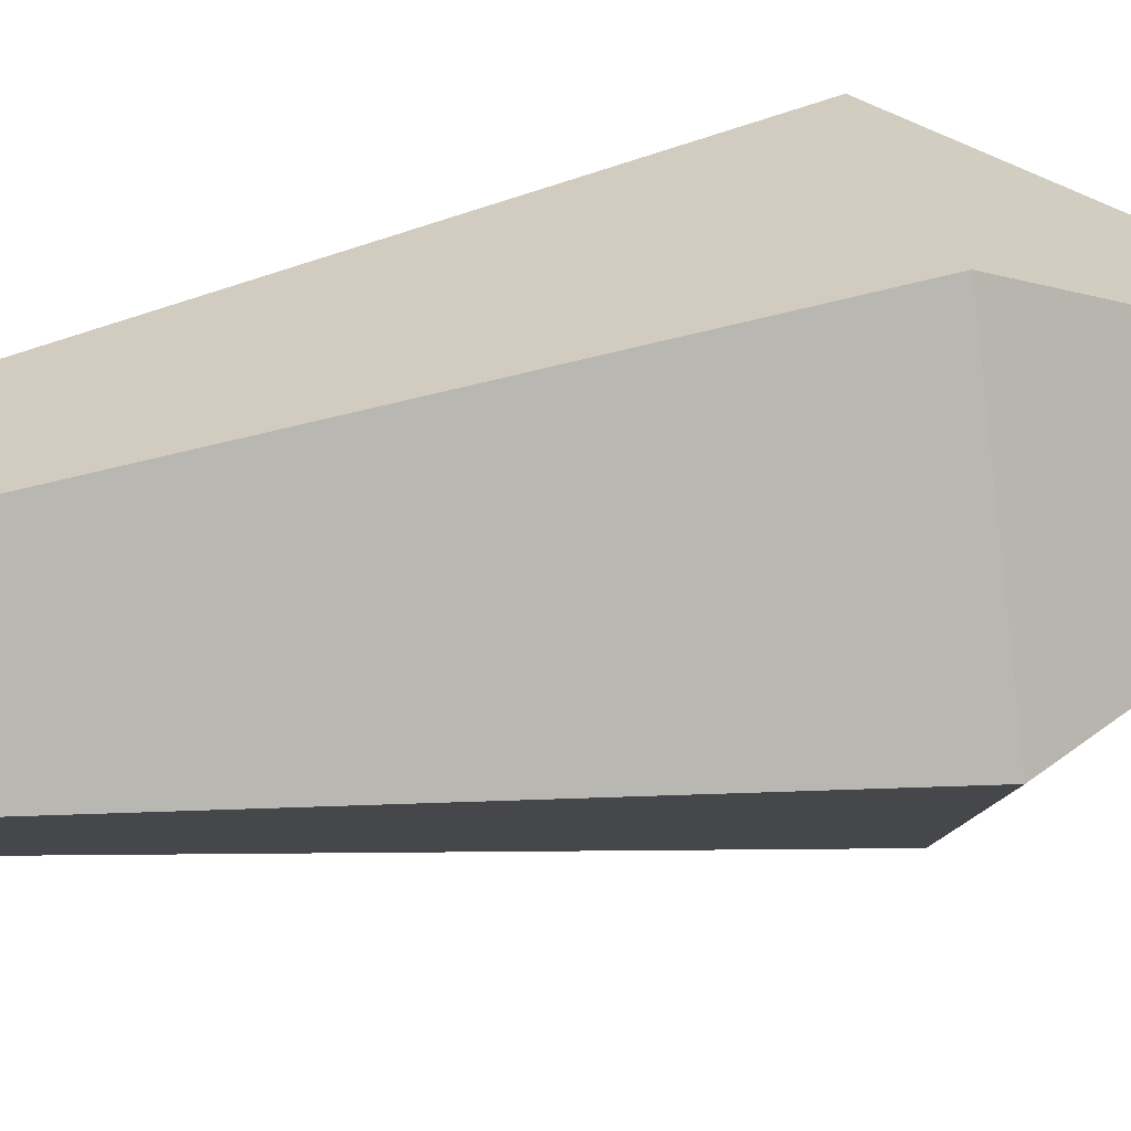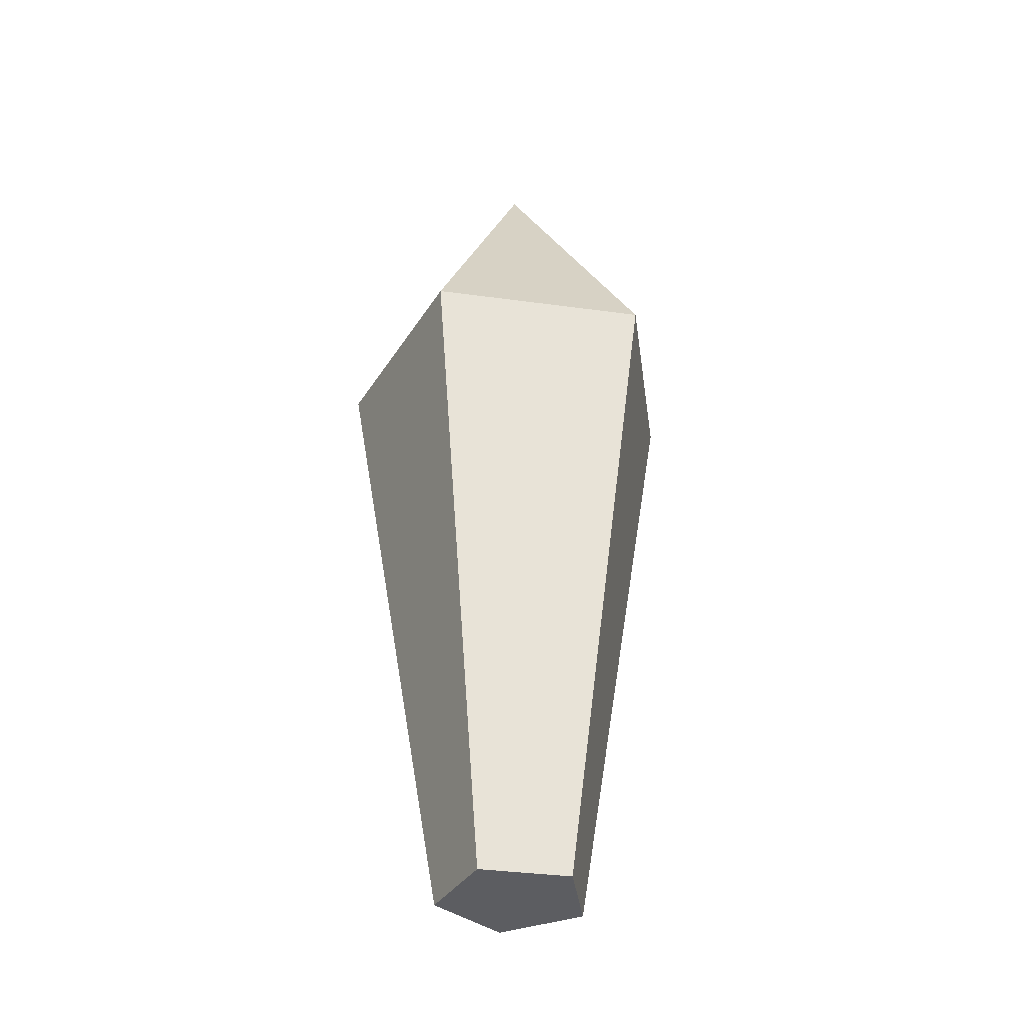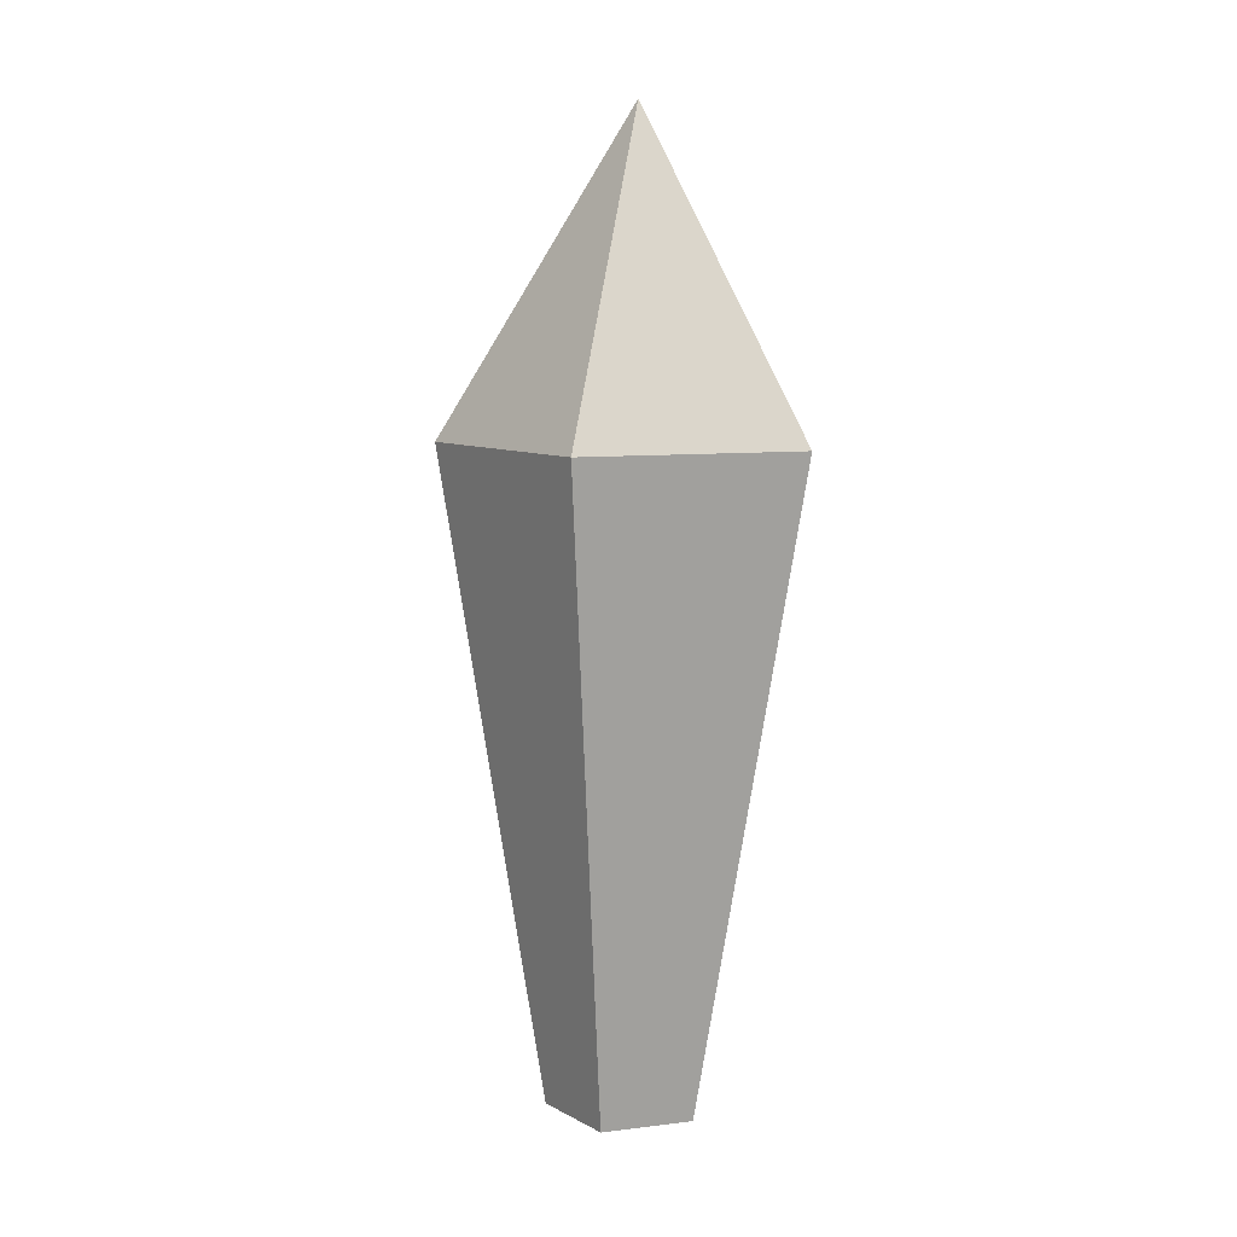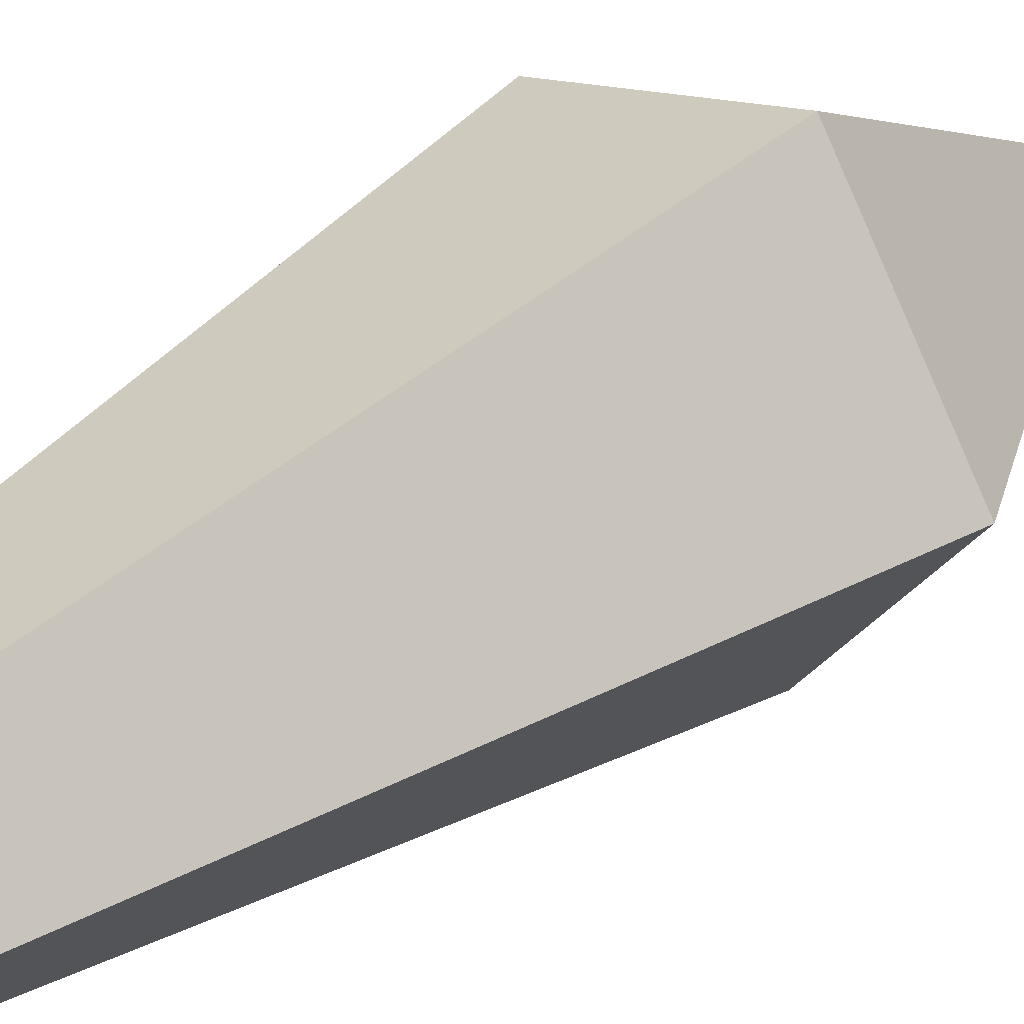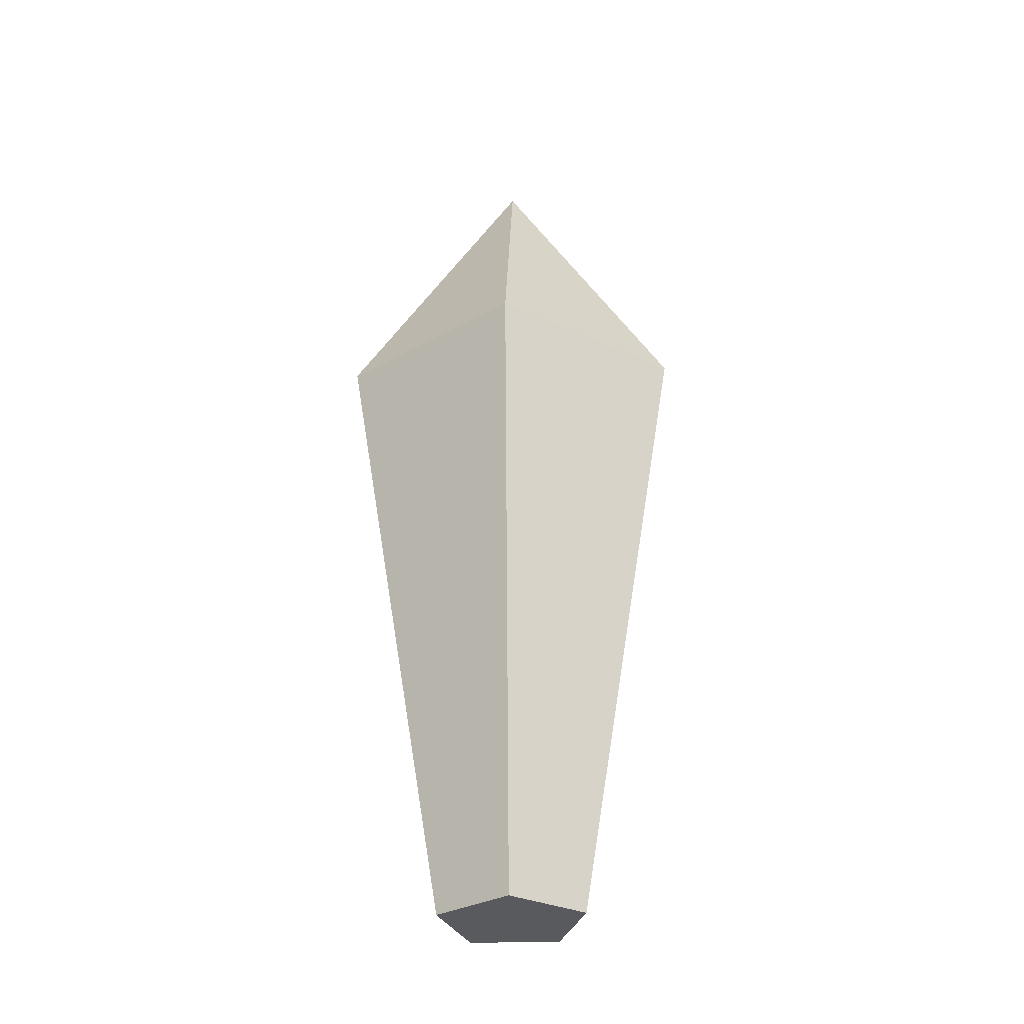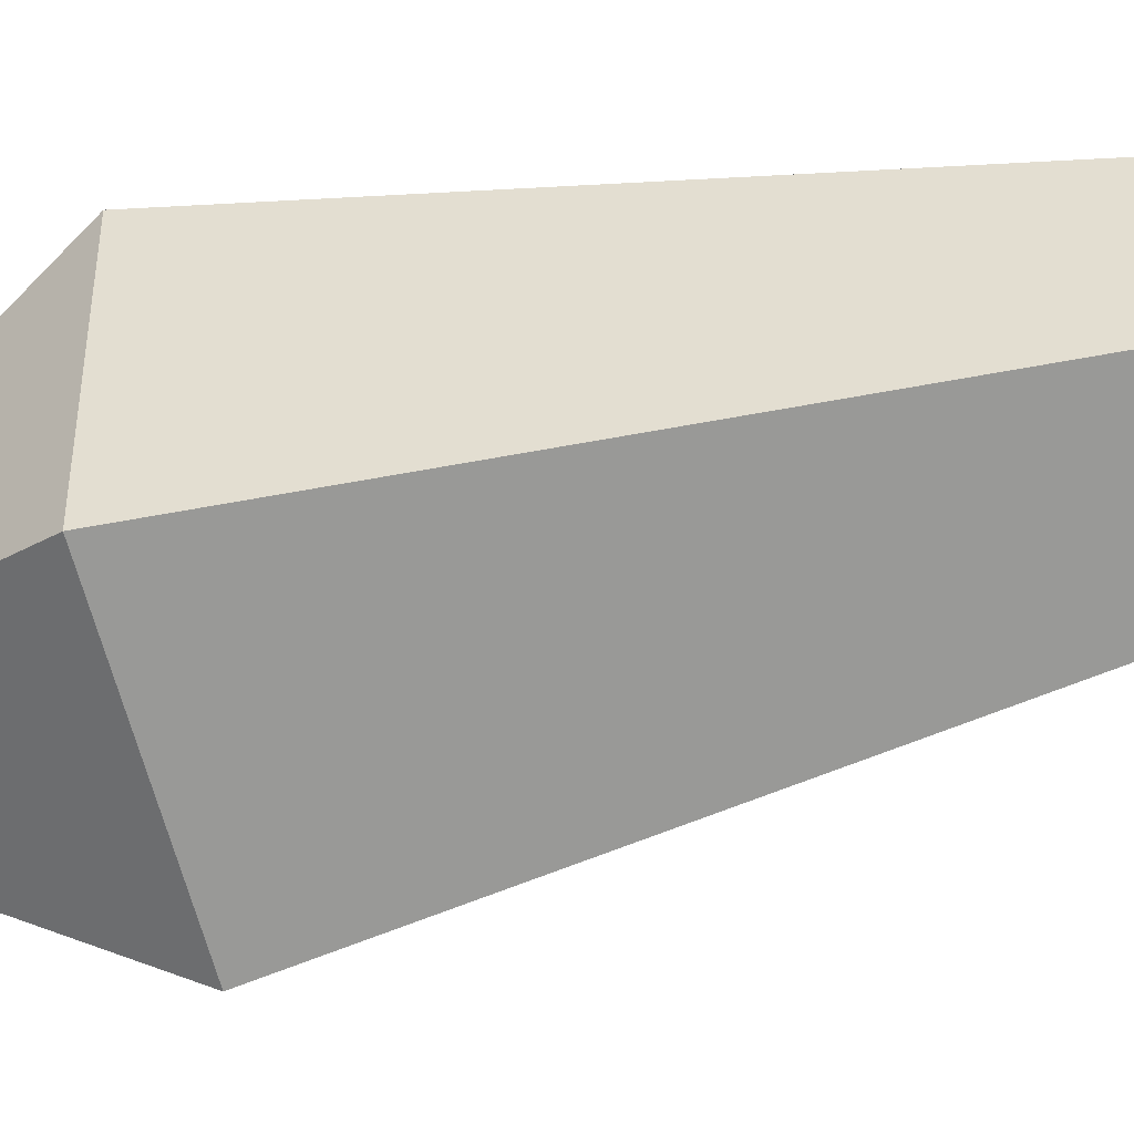
<metadata>
{"format":"obj","ext":"obj","renderer":"f3d","projection":"perspective","resolution":1024,"background":"white","views":[{"elev":43.9,"azim":78.7,"up":"+Z"},{"elev":-36.4,"azim":-100.1,"up":"+Y"},{"elev":8.8,"azim":180.0,"up":"+Y"},{"elev":35.8,"azim":46.6,"up":"+Z"},{"elev":-31.4,"azim":92.5,"up":"+Y"},{"elev":-49.0,"azim":-73.4,"up":"+Z"}]}
</metadata>
<code>
v 1.039 0 -4.626
v -4.4 0 -2.859
v -4.4 0 2.859
v 1.039 0 4.626
v 4.4 0 -0
v 2.494 39.91 -11.11
v -10.56 39.91 -6.865
v -10.56 39.91 6.865
v 2.494 39.91 11.11
v 10.56 39.91 0
v -0.4645 0 -0
v -1.115 59.22 0
f 1 2 7 6
f 2 3 8 7
f 3 4 9 8
f 4 5 10 9
f 5 1 6 10
f 2 1 11
f 3 2 11
f 4 3 11
f 5 4 11
f 1 5 11
f 6 7 12
f 7 8 12
f 8 9 12
f 9 10 12
f 10 6 12

</code>
